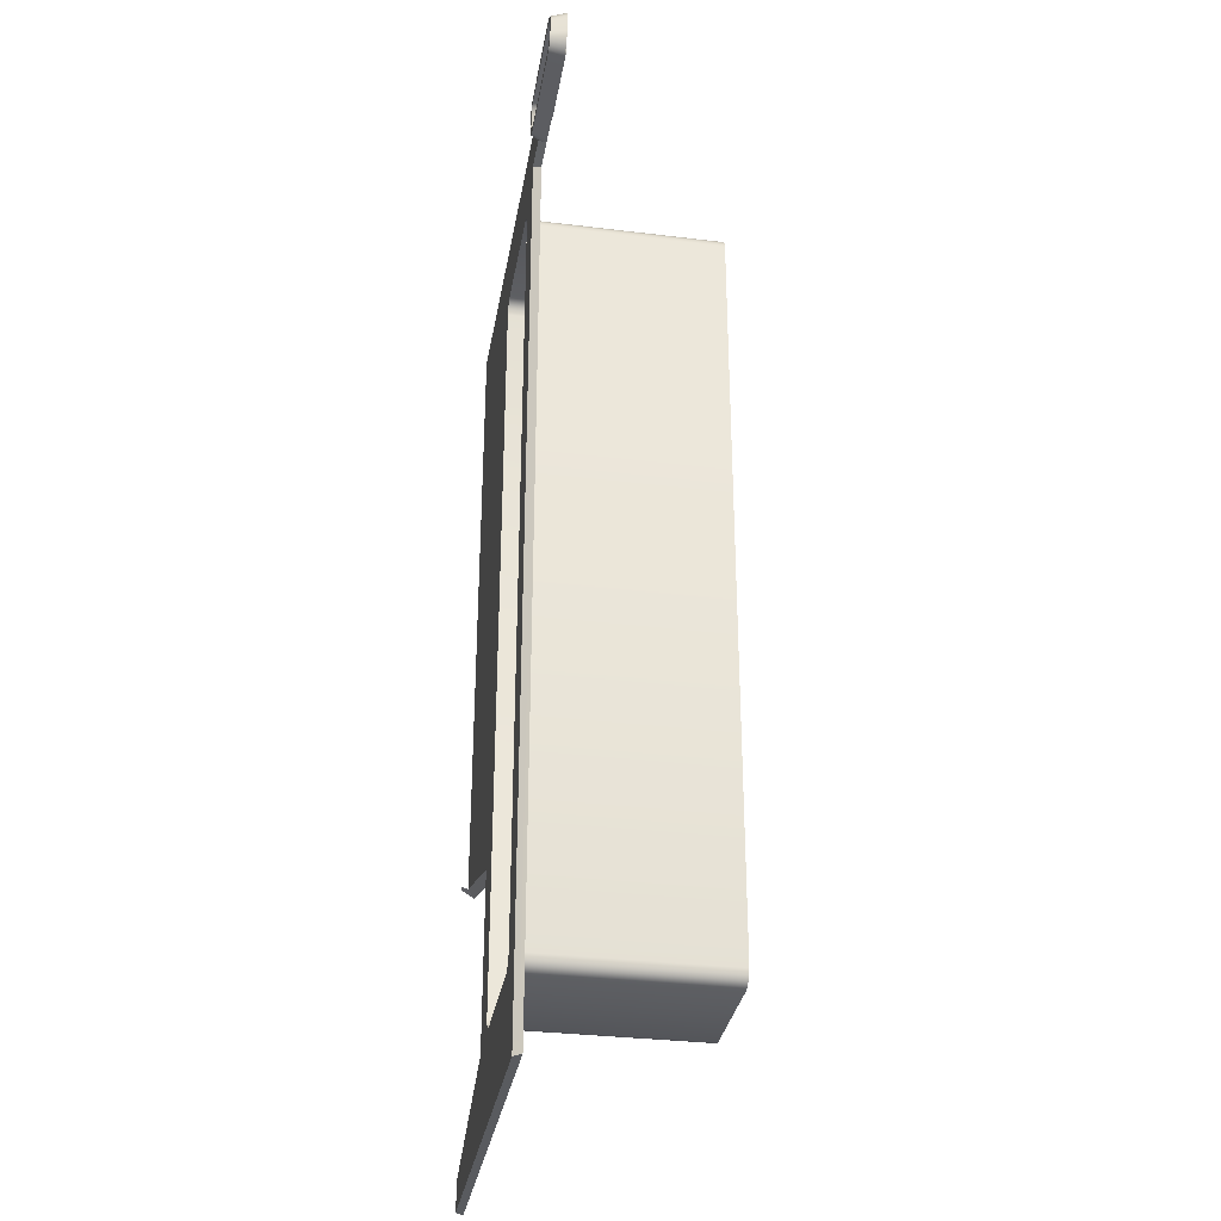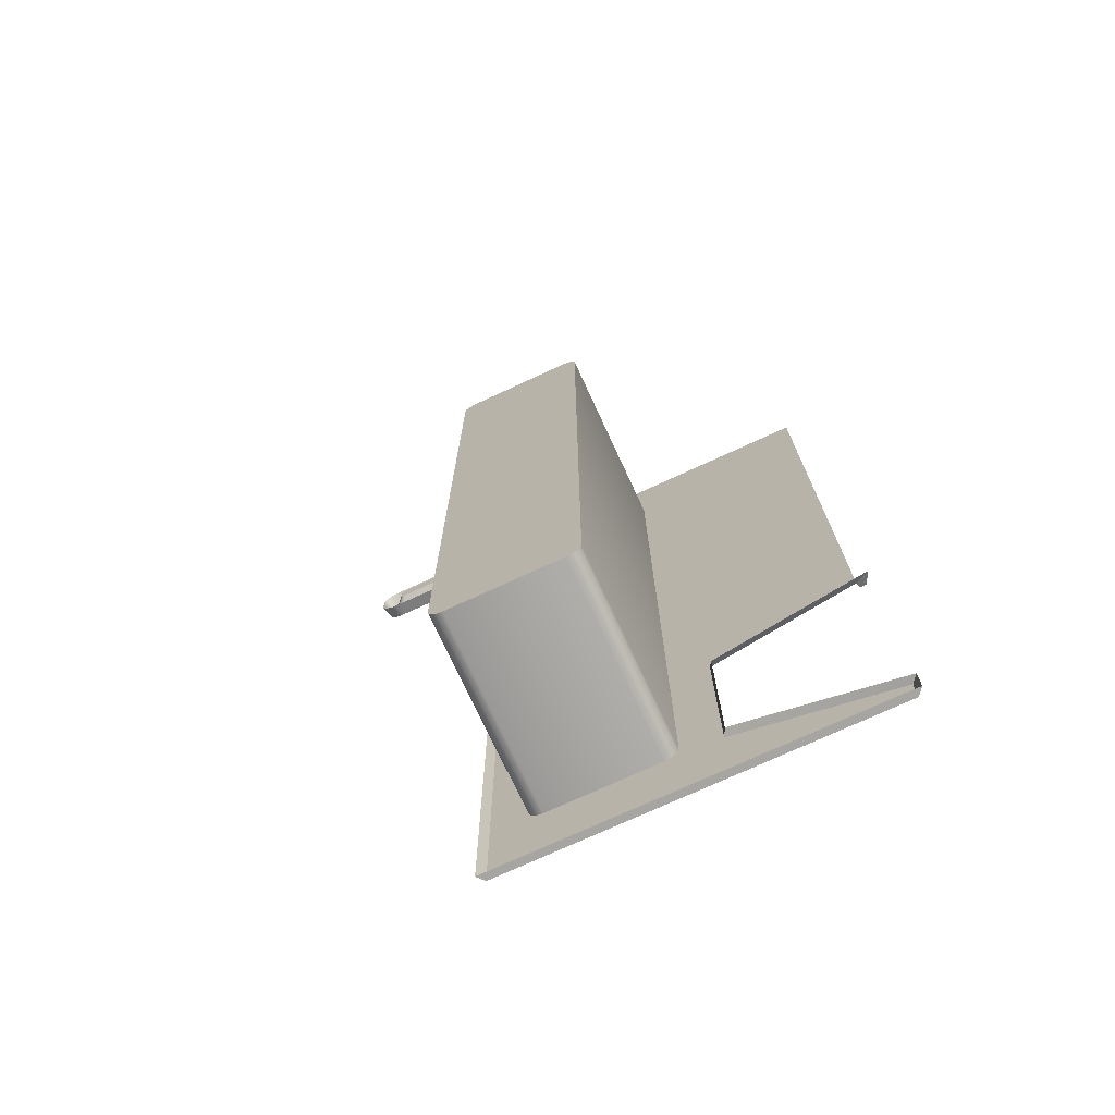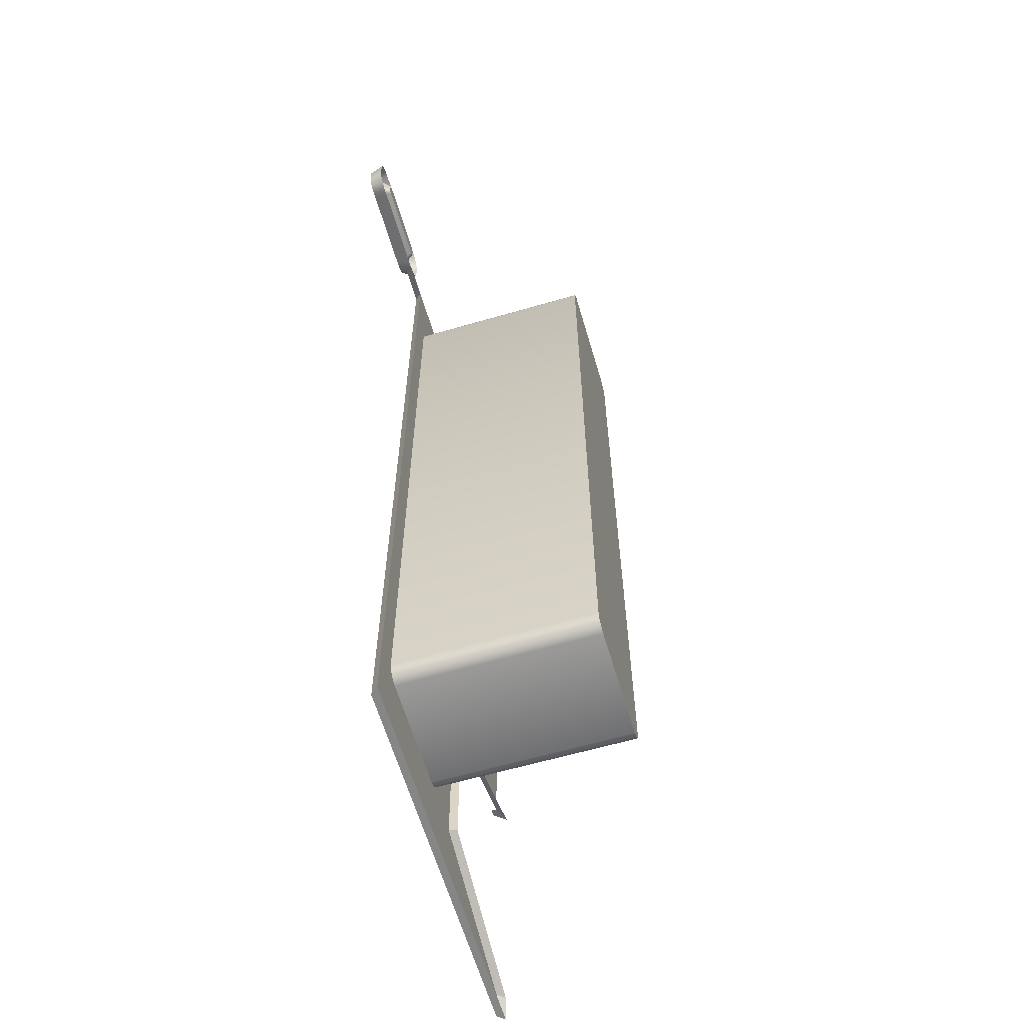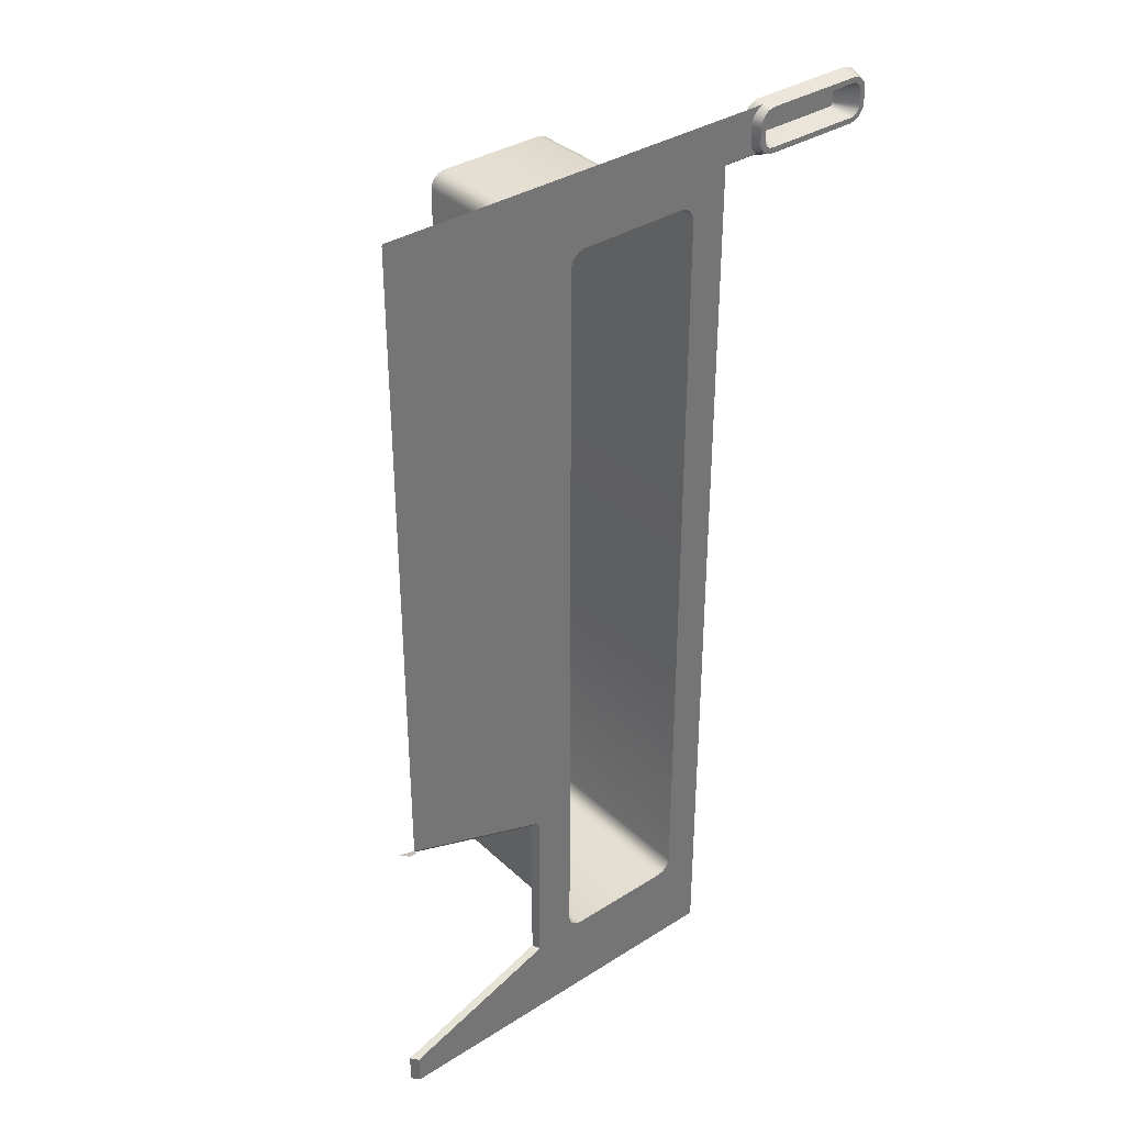
<metadata>
{"format":"obj","ext":"obj","renderer":"f3d","projection":"perspective","resolution":1024,"background":"white","views":[{"elev":-32.4,"azim":-99.7,"up":"+Y"},{"elev":-73.6,"azim":24.8,"up":"+Y"},{"elev":-62.1,"azim":-73.6,"up":"+Y"},{"elev":35.8,"azim":140.3,"up":"+Y"}]}
</metadata>
<code>
o mesh0_lod1.obj
v 28.88 2.8 32
v 28.86 2.8 32
v 28.86 2.814 31.95
v 30.48 2.354e-05 31.98
v 29.32 -1.788e-06 31.98
v 29.32 0.09189 31.98
v 30.48 0.09192 31.98
v 29.48 0.2752 31.98
v 29.82 0.2752 31.98
v 29.46 0.2801 31.98
v 29.99 0.2637 31.98
v 29.45 0.2891 31.98
v 29.84 0.2801 31.98
v 29.44 0.3023 31.98
v 29.85 0.2891 31.98
v 29.43 0.3195 31.98
v 29.86 0.3023 31.98
v 29.43 2.688 31.98
v 29.86 0.3195 31.98
v 29.99 0.8085 31.98
v 29.32 2.817 31.98
v 29.86 2.688 31.98
v 29.44 2.705 31.98
v 30.46 0.9742 31.98
v 29.45 2.718 31.98
v 30.46 2.952 31.98
v 29.46 2.727 31.98
v 30.45 2.956 31.98
v 29.48 2.732 31.98
v 29.86 2.705 31.98
v 29.82 2.732 31.98
v 29.85 2.718 31.98
v 29.84 2.727 31.98
v 29.19 2.817 31.98
v 29.19 2.956 31.98
v 30.5 0.09191 32
v 30.48 0.09192 31.98
v 29.99 0.2637 31.98
v 30 0.2683 32
v 30 0.2683 32
v 29.99 0.2637 31.98
v 29.99 0.8085 31.98
v 30 0.788 32
v 30.46 0.9742 31.98
v 30.5 0.9649 32
v 30 0.788 32
v 29.99 0.8085 31.98
v 30.5 2.354e-05 32
v 30.48 2.354e-05 31.98
v 30.48 0.09192 31.98
v 30.5 0.09191 32
v 29.32 -1.788e-06 31.98
v 30.48 2.354e-05 31.98
v 30.5 2.354e-05 32
v 29.3 -1.788e-06 32
v 30.5 0.9649 32
v 30.46 0.9742 31.98
v 30.46 0.9815 31.96
v 30.48 0.9815 31.96
v 29.44 0.3023 32.58
v 29.43 0.3195 32.58
v 29.86 0.3195 32.58
v 29.45 0.2891 32.58
v 29.46 0.2801 32.58
v 29.43 2.688 32.58
v 29.48 0.2752 32.58
v 29.86 2.688 32.58
v 29.86 0.3023 32.58
v 29.86 2.705 32.58
v 29.85 0.2891 32.58
v 29.85 2.718 32.58
v 29.84 0.2801 32.58
v 29.82 0.2752 32.58
v 29.84 2.727 32.58
v 29.82 2.732 32.58
v 29.44 2.705 32.58
v 29.45 2.718 32.58
v 29.46 2.727 32.58
v 29.48 2.732 32.58
v 29.43 2.688 31.98
v 29.43 2.688 32.58
v 29.43 0.3195 32.58
v 29.44 2.705 31.98
v 29.43 0.3195 31.98
v 29.44 2.705 32.58
v 29.44 0.3023 32.58
v 29.45 2.718 31.98
v 29.44 0.3023 31.98
v 29.45 2.718 32.58
v 29.45 0.2891 32.58
v 29.46 2.727 31.98
v 29.45 0.2891 31.98
v 29.46 2.727 32.58
v 29.46 0.2801 32.58
v 29.48 2.732 31.98
v 29.46 0.2801 31.98
v 29.48 2.732 32.58
v 29.48 0.2752 32.58
v 29.82 2.732 31.98
v 29.82 2.732 32.58
v 29.48 0.2752 31.98
v 29.82 0.2752 32.58
v 29.82 0.2752 31.98
v 29.84 0.2801 32.58
v 29.84 0.2801 31.98
v 29.85 0.2891 32.58
v 29.85 0.2891 31.98
v 29.86 0.3023 32.58
v 29.86 0.3023 31.98
v 29.86 0.3195 32.58
v 29.86 0.3195 31.98
v 29.86 2.688 32.58
v 29.86 2.688 31.98
v 29.86 2.705 32.58
v 29.86 2.705 31.98
v 29.85 2.718 32.58
v 29.85 2.718 31.98
v 29.84 2.727 32.58
v 29.84 2.727 31.98
v 29.82 2.732 32.58
v 29.82 2.732 31.98
v 29.3 2.8 32
v 29.16 2.8 32
v 29.19 2.817 31.98
v 29.32 2.817 31.98
v 29.32 2.817 31.98
v 29.32 0.09189 31.98
v 29.3 -1.788e-06 32
v 29.3 2.803 32
v 29.32 -1.788e-06 31.98
v 28.8 2.86 32
v 28.8 2.905 32
v 28.81 2.901 31.95
v 28.81 2.864 31.95
v 28.82 2.914 31.95
v 28.8 2.844 32
v 28.8 2.921 32
v 28.82 2.851 31.95
v 28.82 2.926 31.95
v 28.81 2.83 32
v 28.81 2.935 32
v 28.82 2.839 31.95
v 28.83 2.937 31.95
v 28.82 2.818 32
v 28.82 2.947 32
v 28.83 2.828 31.95
v 28.84 2.945 31.95
v 28.83 2.808 32
v 28.83 2.957 32
v 28.84 2.82 31.95
v 28.85 2.95 31.95
v 28.84 2.802 32
v 28.84 2.963 32
v 28.85 2.815 31.95
v 28.86 2.951 31.95
v 28.86 2.965 32
v 28.86 2.8 32
v 28.86 2.814 31.95
v 28.86 2.814 31.95
v 28.88 2.814 31.95
v 28.88 2.8 32
v 28.86 2.965 32
v 28.88 2.965 32
v 28.86 2.951 31.95
v 28.88 2.951 31.95
v 29.16 2.965 32
v 29.15 2.951 31.95
v 28.88 2.897 32.01
v 28.9 2.882 32.01
v 28.88 2.868 32.01
v 28.88 2.862 32.01
v 28.88 2.903 32.01
v 28.88 2.905 32.01
v 28.89 2.857 32.01
v 28.88 2.86 32.01
v 28.9 2.912 32.01
v 28.89 2.854 32.01
v 28.89 2.855 32.01
v 28.9 2.853 32.01
v 28.89 2.908 32.01
v 28.89 2.91 32.01
v 28.89 2.911 32.01
v 29.14 2.912 32.01
v 29.14 2.882 32.01
v 29.14 2.853 32.01
v 29.15 2.911 32.01
v 29.15 2.91 32.01
v 29.16 2.908 32.01
v 29.16 2.905 32.01
v 29.16 2.903 32.01
v 29.16 2.897 32.01
v 29.16 2.868 32.01
v 29.16 2.862 32.01
v 29.16 2.86 32.01
v 29.15 2.855 32.01
v 29.16 2.857 32.01
v 29.15 2.854 32.01
v 29.24 2.86 32
v 29.21 2.864 31.95
v 29.21 2.901 31.95
v 29.24 2.844 32
v 29.24 2.905 32
v 29.21 2.851 31.95
v 29.21 2.914 31.95
v 29.23 2.83 32
v 29.24 2.921 32
v 29.21 2.839 31.95
v 29.21 2.926 31.95
v 29.22 2.818 32
v 29.23 2.935 32
v 29.2 2.828 31.95
v 29.2 2.937 31.95
v 29.21 2.808 32
v 29.22 2.947 32
v 29.19 2.82 31.95
v 29.19 2.945 31.95
v 29.2 2.802 32
v 29.21 2.957 32
v 29.18 2.815 31.95
v 29.18 2.95 31.95
v 29.18 2.8 32
v 29.16 2.814 31.95
v 29.2 2.963 32
v 29.17 2.951 31.95
v 29.18 2.965 32
v 29.16 2.8 32
v 29.15 2.814 31.95
v 29.16 2.814 31.95
v 29.16 2.814 31.95
v 29.18 2.8 32
v 29.16 2.8 32
v 29.18 2.965 32
v 29.17 2.951 31.95
v 29.15 2.951 31.95
v 29.15 2.951 31.95
v 29.16 2.965 32
v 29.18 2.965 32
v 28.88 2.8 32
v 28.88 2.814 31.95
v 29.15 2.814 31.95
v 29.16 2.8 32
v 28.81 2.864 31.95
v 28.81 2.901 31.95
v 28.83 2.9 31.95
v 28.83 2.864 31.95
v 28.83 2.91 31.95
v 28.82 2.851 31.95
v 28.82 2.914 31.95
v 28.83 2.855 31.95
v 28.83 2.917 31.95
v 28.82 2.839 31.95
v 28.82 2.926 31.95
v 28.83 2.847 31.95
v 28.84 2.924 31.95
v 28.83 2.828 31.95
v 28.83 2.937 31.95
v 28.84 2.841 31.95
v 28.85 2.93 31.95
v 28.84 2.82 31.95
v 28.84 2.945 31.95
v 28.85 2.835 31.95
v 28.85 2.933 31.95
v 28.85 2.815 31.95
v 28.85 2.95 31.95
v 28.85 2.832 31.95
v 28.86 2.934 31.95
v 28.86 2.951 31.95
v 28.86 2.814 31.95
v 28.86 2.831 31.95
v 28.86 2.951 31.95
v 28.88 2.951 31.95
v 28.88 2.934 31.95
v 28.86 2.934 31.95
v 29.15 2.934 31.95
v 29.15 2.951 31.95
v 29.15 2.951 31.95
v 29.17 2.951 31.95
v 29.16 2.934 31.95
v 29.16 2.934 31.95
v 29.15 2.934 31.95
v 29.15 2.951 31.95
v 29.17 2.951 31.95
v 29.18 2.95 31.95
v 29.17 2.933 31.95
v 29.16 2.934 31.95
v 29.18 2.93 31.95
v 29.19 2.945 31.95
v 29.19 2.924 31.95
v 29.2 2.937 31.95
v 29.19 2.917 31.95
v 29.21 2.926 31.95
v 29.2 2.91 31.95
v 29.21 2.914 31.95
v 29.2 2.9 31.95
v 29.21 2.901 31.95
v 29.2 2.864 31.95
v 29.21 2.864 31.95
v 29.2 2.855 31.95
v 29.21 2.851 31.95
v 29.19 2.847 31.95
v 29.21 2.839 31.95
v 29.19 2.841 31.95
v 29.2 2.828 31.95
v 29.18 2.835 31.95
v 29.19 2.82 31.95
v 29.17 2.832 31.95
v 29.18 2.815 31.95
v 29.16 2.831 31.95
v 29.16 2.814 31.95
v 29.16 2.814 31.95
v 29.15 2.814 31.95
v 29.15 2.831 31.95
v 29.15 2.831 31.95
v 29.16 2.831 31.95
v 29.16 2.814 31.95
v 29.15 2.814 31.95
v 28.88 2.814 31.95
v 28.88 2.831 31.95
v 29.15 2.831 31.95
v 28.88 2.814 31.95
v 28.86 2.814 31.95
v 28.86 2.831 31.95
v 28.86 2.831 31.95
v 28.88 2.831 31.95
v 28.88 2.814 31.95
v 28.83 2.864 31.95
v 28.83 2.9 31.95
v 28.88 2.897 32.01
v 28.88 2.868 32.01
v 28.88 2.903 32.01
v 28.83 2.855 31.95
v 28.83 2.91 31.95
v 28.88 2.862 32.01
v 28.88 2.905 32.01
v 28.83 2.847 31.95
v 28.83 2.917 31.95
v 28.88 2.86 32.01
v 28.89 2.908 32.01
v 28.84 2.841 31.95
v 28.84 2.924 31.95
v 28.89 2.857 32.01
v 28.89 2.91 32.01
v 28.85 2.835 31.95
v 28.85 2.93 31.95
v 28.89 2.855 32.01
v 28.89 2.911 32.01
v 28.85 2.832 31.95
v 28.85 2.933 31.95
v 28.89 2.854 32.01
v 28.9 2.912 32.01
v 28.86 2.934 31.95
v 28.86 2.831 31.95
v 28.9 2.853 32.01
v 28.86 2.934 31.95
v 28.88 2.934 31.95
v 28.9 2.912 32.01
v 29.14 2.912 32.01
v 29.15 2.934 31.95
v 29.16 2.934 31.95
v 29.17 2.933 31.95
v 29.15 2.911 32.01
v 29.14 2.912 32.01
v 29.15 2.91 32.01
v 29.18 2.93 31.95
v 29.16 2.908 32.01
v 29.19 2.924 31.95
v 29.16 2.905 32.01
v 29.19 2.917 31.95
v 29.16 2.903 32.01
v 29.2 2.91 31.95
v 29.16 2.897 32.01
v 29.2 2.9 31.95
v 29.16 2.868 32.01
v 29.2 2.864 31.95
v 29.16 2.862 32.01
v 29.2 2.855 31.95
v 29.16 2.86 32.01
v 29.19 2.847 31.95
v 29.16 2.857 32.01
v 29.19 2.841 31.95
v 29.15 2.855 32.01
v 29.18 2.835 31.95
v 29.15 2.854 32.01
v 29.17 2.832 31.95
v 29.14 2.853 32.01
v 29.16 2.831 31.95
v 29.16 2.831 31.95
v 29.15 2.831 31.95
v 29.14 2.853 32.01
v 29.15 2.934 31.95
v 29.16 2.934 31.95
v 29.14 2.912 32.01
v 28.88 2.831 31.95
v 28.86 2.831 31.95
v 28.9 2.853 32.01
v 29.15 2.831 31.95
v 28.88 2.831 31.95
v 28.9 2.853 32.01
v 29.14 2.853 32.01
f 1 2 3
f 4 5 6
f 6 7 4
f 7 6 8
f 8 9 7
f 6 10 8
f 11 7 9
f 6 12 10
f 11 9 13
f 6 14 12
f 11 13 15
f 6 16 14
f 11 15 17
f 18 16 6
f 11 17 19
f 20 11 19
f 6 21 18
f 20 19 22
f 23 18 21
f 24 20 22
f 25 23 21
f 22 26 24
f 27 25 21
f 22 28 26
f 29 27 21
f 22 30 28
f 31 29 21
f 30 32 28
f 21 28 31
f 32 33 28
f 33 31 28
f 28 21 34
f 34 35 28
f 36 37 38
f 38 39 36
f 40 41 42
f 42 43 40
f 44 45 46
f 46 47 44
f 48 49 50
f 50 51 48
f 52 53 54
f 54 55 52
f 56 57 58
f 58 59 56
f 60 61 62
f 63 60 62
f 64 63 62
f 62 61 65
f 66 64 62
f 65 67 62
f 66 62 68
f 65 69 67
f 66 68 70
f 65 71 69
f 66 70 72
f 66 72 73
f 65 74 71
f 65 75 74
f 65 76 75
f 76 77 75
f 77 78 75
f 78 79 75
f 80 81 82
f 81 80 83
f 82 84 80
f 83 85 81
f 84 82 86
f 85 83 87
f 86 88 84
f 87 89 85
f 88 86 90
f 89 87 91
f 90 92 88
f 91 93 89
f 92 90 94
f 93 91 95
f 94 96 92
f 95 97 93
f 96 94 98
f 97 95 99
f 99 100 97
f 98 101 96
f 101 98 102
f 102 103 101
f 103 102 104
f 104 105 103
f 105 104 106
f 106 107 105
f 107 106 108
f 108 109 107
f 109 108 110
f 110 111 109
f 111 110 112
f 112 113 111
f 113 112 114
f 114 115 113
f 115 114 116
f 116 117 115
f 117 116 118
f 118 119 117
f 119 118 120
f 120 121 119
f 122 123 124
f 124 125 122
f 126 127 128
f 128 129 126
f 127 130 128
f 131 132 133
f 133 134 131
f 135 133 132
f 136 131 134
f 132 137 135
f 134 138 136
f 139 135 137
f 140 136 138
f 137 141 139
f 138 142 140
f 143 139 141
f 144 140 142
f 141 145 143
f 142 146 144
f 147 143 145
f 148 144 146
f 145 149 147
f 146 150 148
f 151 147 149
f 152 148 150
f 149 153 151
f 150 154 152
f 155 151 153
f 153 156 155
f 157 152 154
f 154 158 157
f 159 160 161
f 162 163 164
f 163 165 164
f 165 163 166
f 166 167 165
f 168 169 170
f 169 171 170
f 168 172 173
f 174 175 171
f 168 173 176
f 168 176 169
f 177 174 171
f 177 178 174
f 169 177 171
f 169 179 177
f 173 180 181
f 173 181 176
f 181 182 176
f 169 176 183
f 179 169 184
f 183 184 169
f 184 185 179
f 183 186 187
f 187 188 189
f 183 187 189
f 183 189 190
f 184 183 190
f 191 184 190
f 191 192 184
f 192 185 184
f 192 193 194
f 192 194 185
f 194 195 185
f 194 196 195
f 195 197 185
f 198 199 200
f 199 198 201
f 200 202 198
f 201 203 199
f 202 200 204
f 203 201 205
f 204 206 202
f 205 207 203
f 206 204 208
f 207 205 209
f 208 210 206
f 209 211 207
f 210 208 212
f 211 209 213
f 212 214 210
f 213 215 211
f 214 212 216
f 215 213 217
f 216 218 214
f 217 219 215
f 218 216 220
f 219 217 221
f 221 222 219
f 220 223 218
f 223 220 224
f 224 225 223
f 226 227 228
f 229 230 231
f 232 233 234
f 235 236 237
f 238 239 240
f 240 241 238
f 242 243 244
f 244 245 242
f 246 244 243
f 247 242 245
f 243 248 246
f 245 249 247
f 250 246 248
f 251 247 249
f 248 252 250
f 249 253 251
f 254 250 252
f 255 251 253
f 252 256 254
f 253 257 255
f 258 254 256
f 259 255 257
f 256 260 258
f 257 261 259
f 262 258 260
f 263 259 261
f 260 264 262
f 261 265 263
f 266 262 264
f 264 267 266
f 268 263 265
f 265 269 268
f 270 271 272
f 272 273 270
f 274 272 271
f 271 275 274
f 276 277 278
f 279 280 281
f 282 283 284
f 284 285 282
f 286 284 283
f 283 287 286
f 288 286 287
f 287 289 288
f 290 288 289
f 289 291 290
f 292 290 291
f 291 293 292
f 294 292 293
f 293 295 294
f 296 294 295
f 295 297 296
f 298 296 297
f 297 299 298
f 300 298 299
f 299 301 300
f 302 300 301
f 301 303 302
f 304 302 303
f 303 305 304
f 306 304 305
f 305 307 306
f 308 306 307
f 307 309 308
f 310 311 312
f 313 314 315
f 316 317 318
f 318 319 316
f 320 321 322
f 323 324 325
f 326 327 328
f 328 329 326
f 330 328 327
f 331 326 329
f 327 332 330
f 329 333 331
f 334 330 332
f 335 331 333
f 332 336 334
f 333 337 335
f 338 334 336
f 339 335 337
f 336 340 338
f 337 341 339
f 342 338 340
f 343 339 341
f 340 344 342
f 341 345 343
f 346 342 344
f 347 343 345
f 344 348 346
f 345 349 347
f 350 346 348
f 348 351 350
f 352 347 349
f 349 353 352
f 354 355 356
f 357 356 355
f 355 358 357
f 359 360 361
f 361 362 359
f 363 361 360
f 360 364 363
f 365 363 364
f 364 366 365
f 367 365 366
f 366 368 367
f 369 367 368
f 368 370 369
f 371 369 370
f 370 372 371
f 373 371 372
f 372 374 373
f 375 373 374
f 374 376 375
f 377 375 376
f 376 378 377
f 379 377 378
f 378 380 379
f 381 379 380
f 380 382 381
f 383 381 382
f 382 384 383
f 385 383 384
f 384 386 385
f 387 388 389
f 390 391 392
f 393 394 395
f 396 397 398
f 398 399 396

</code>
